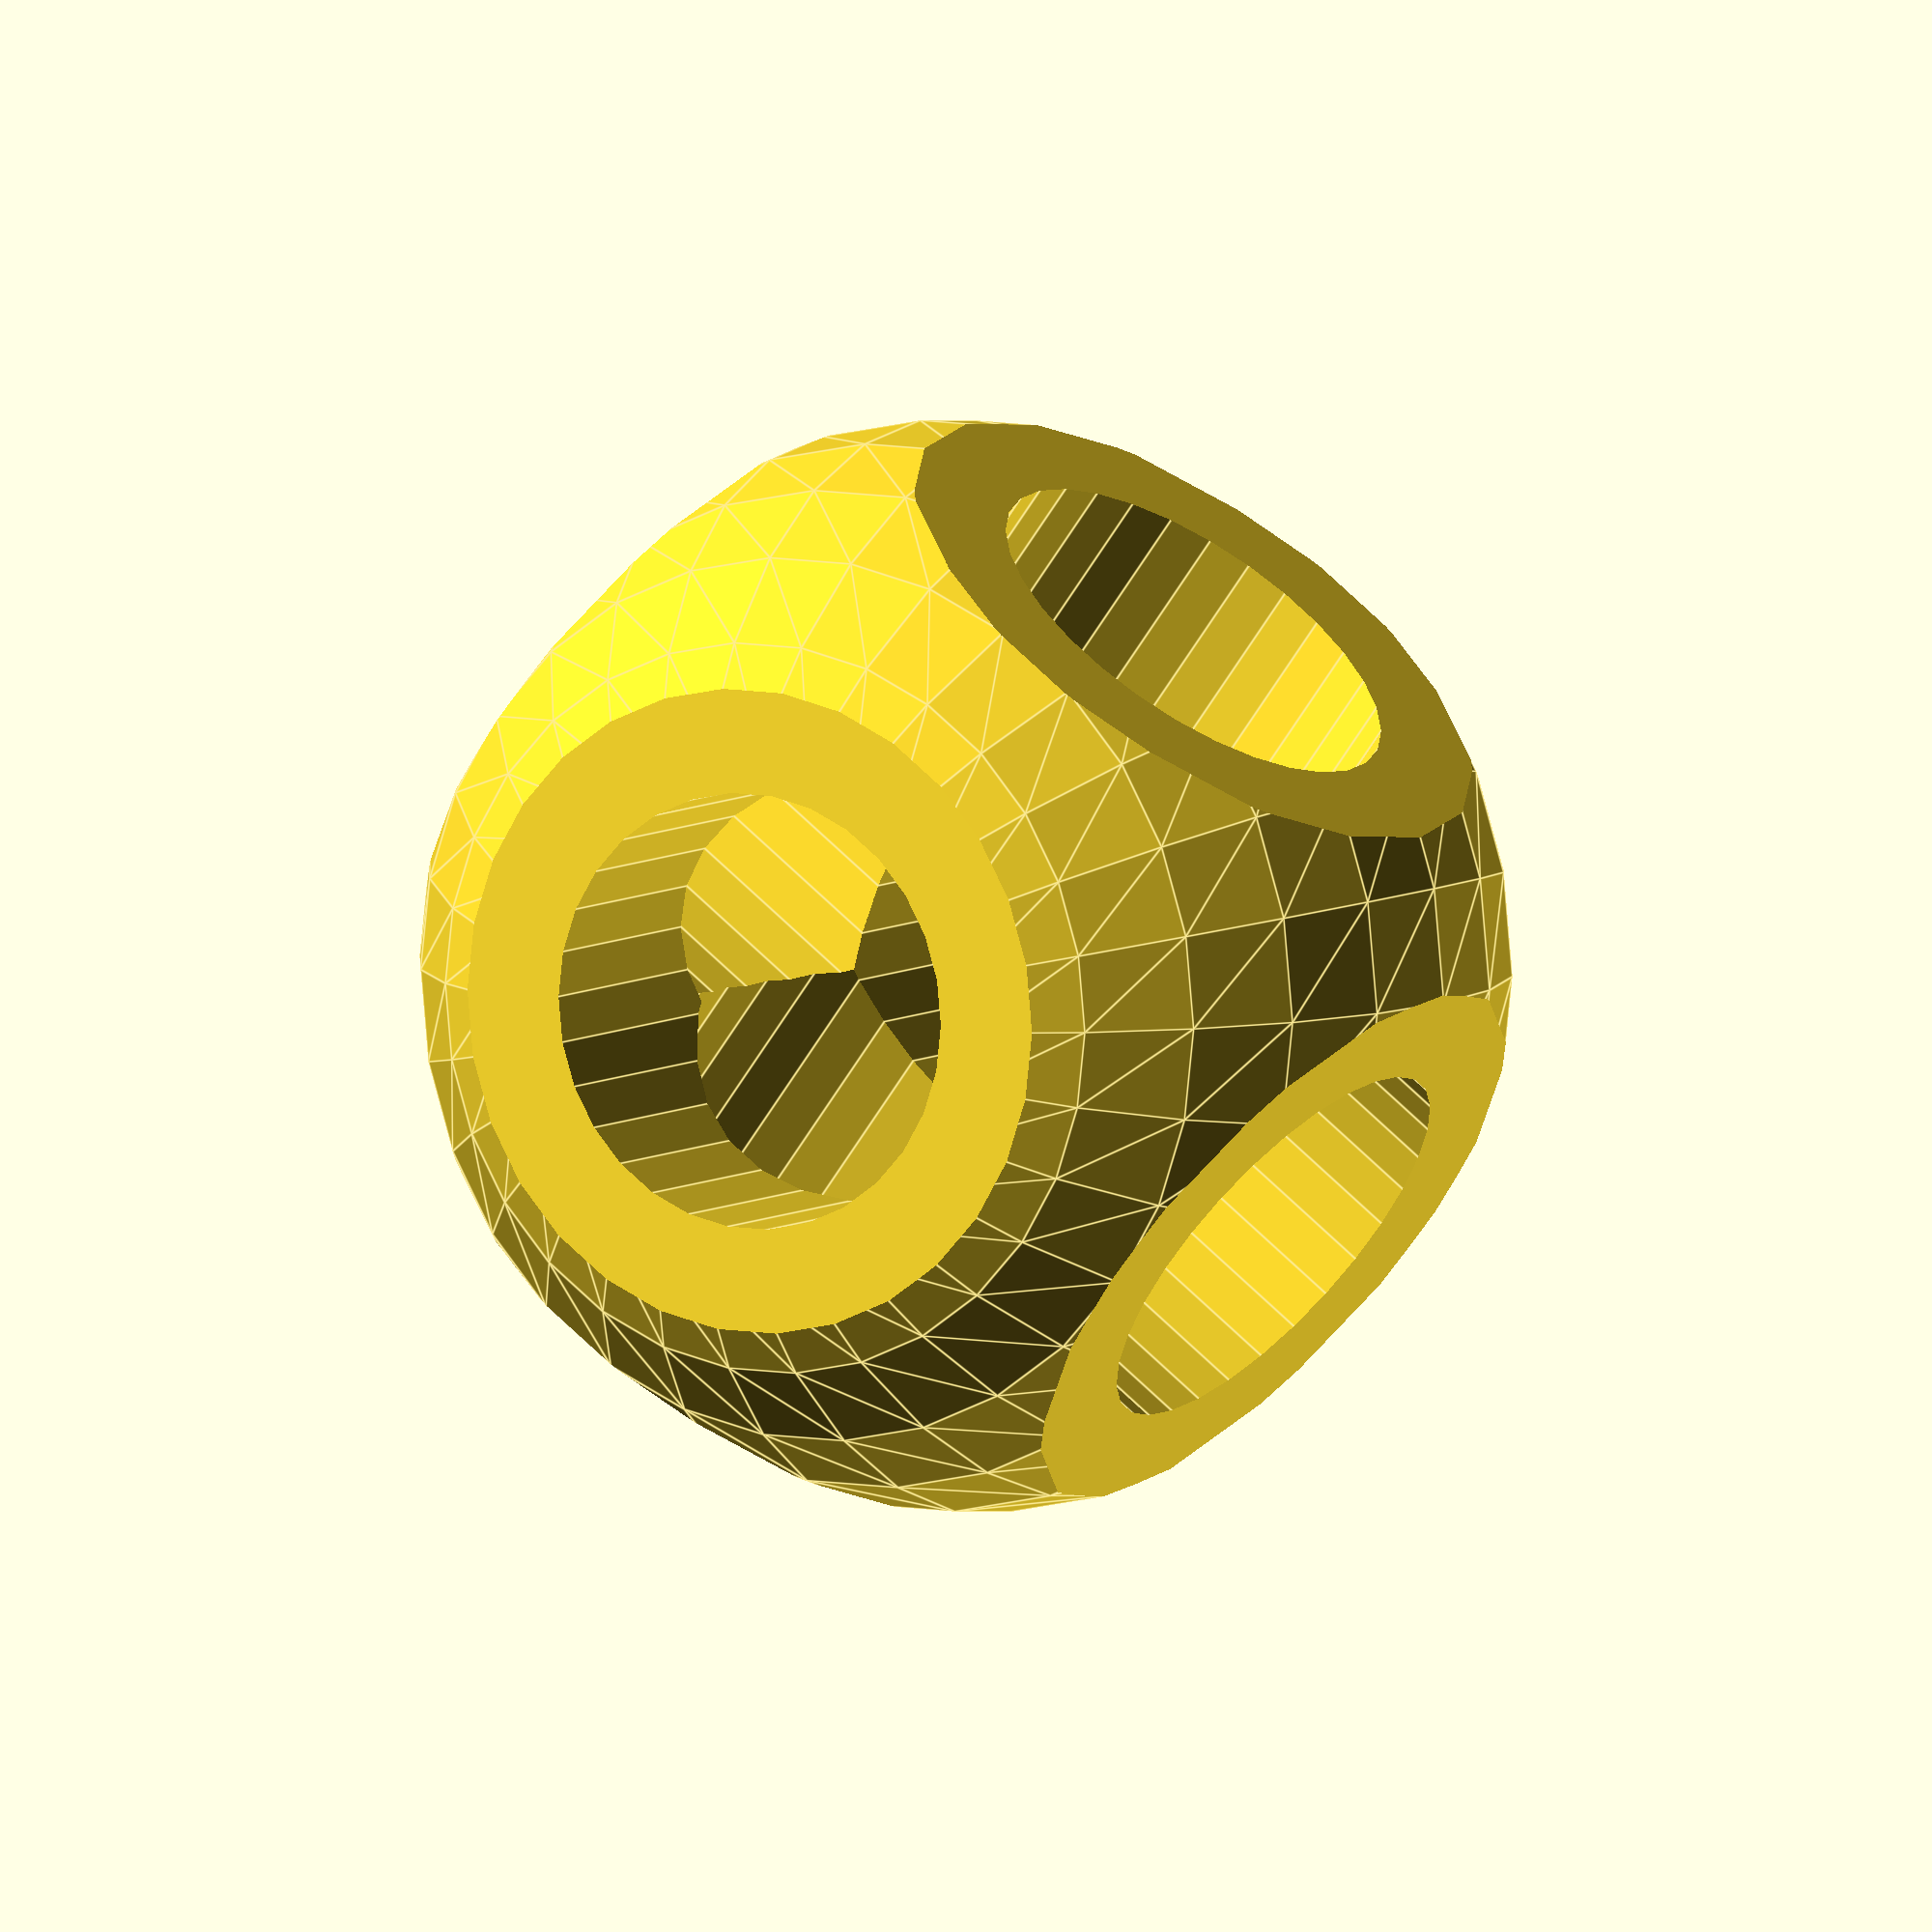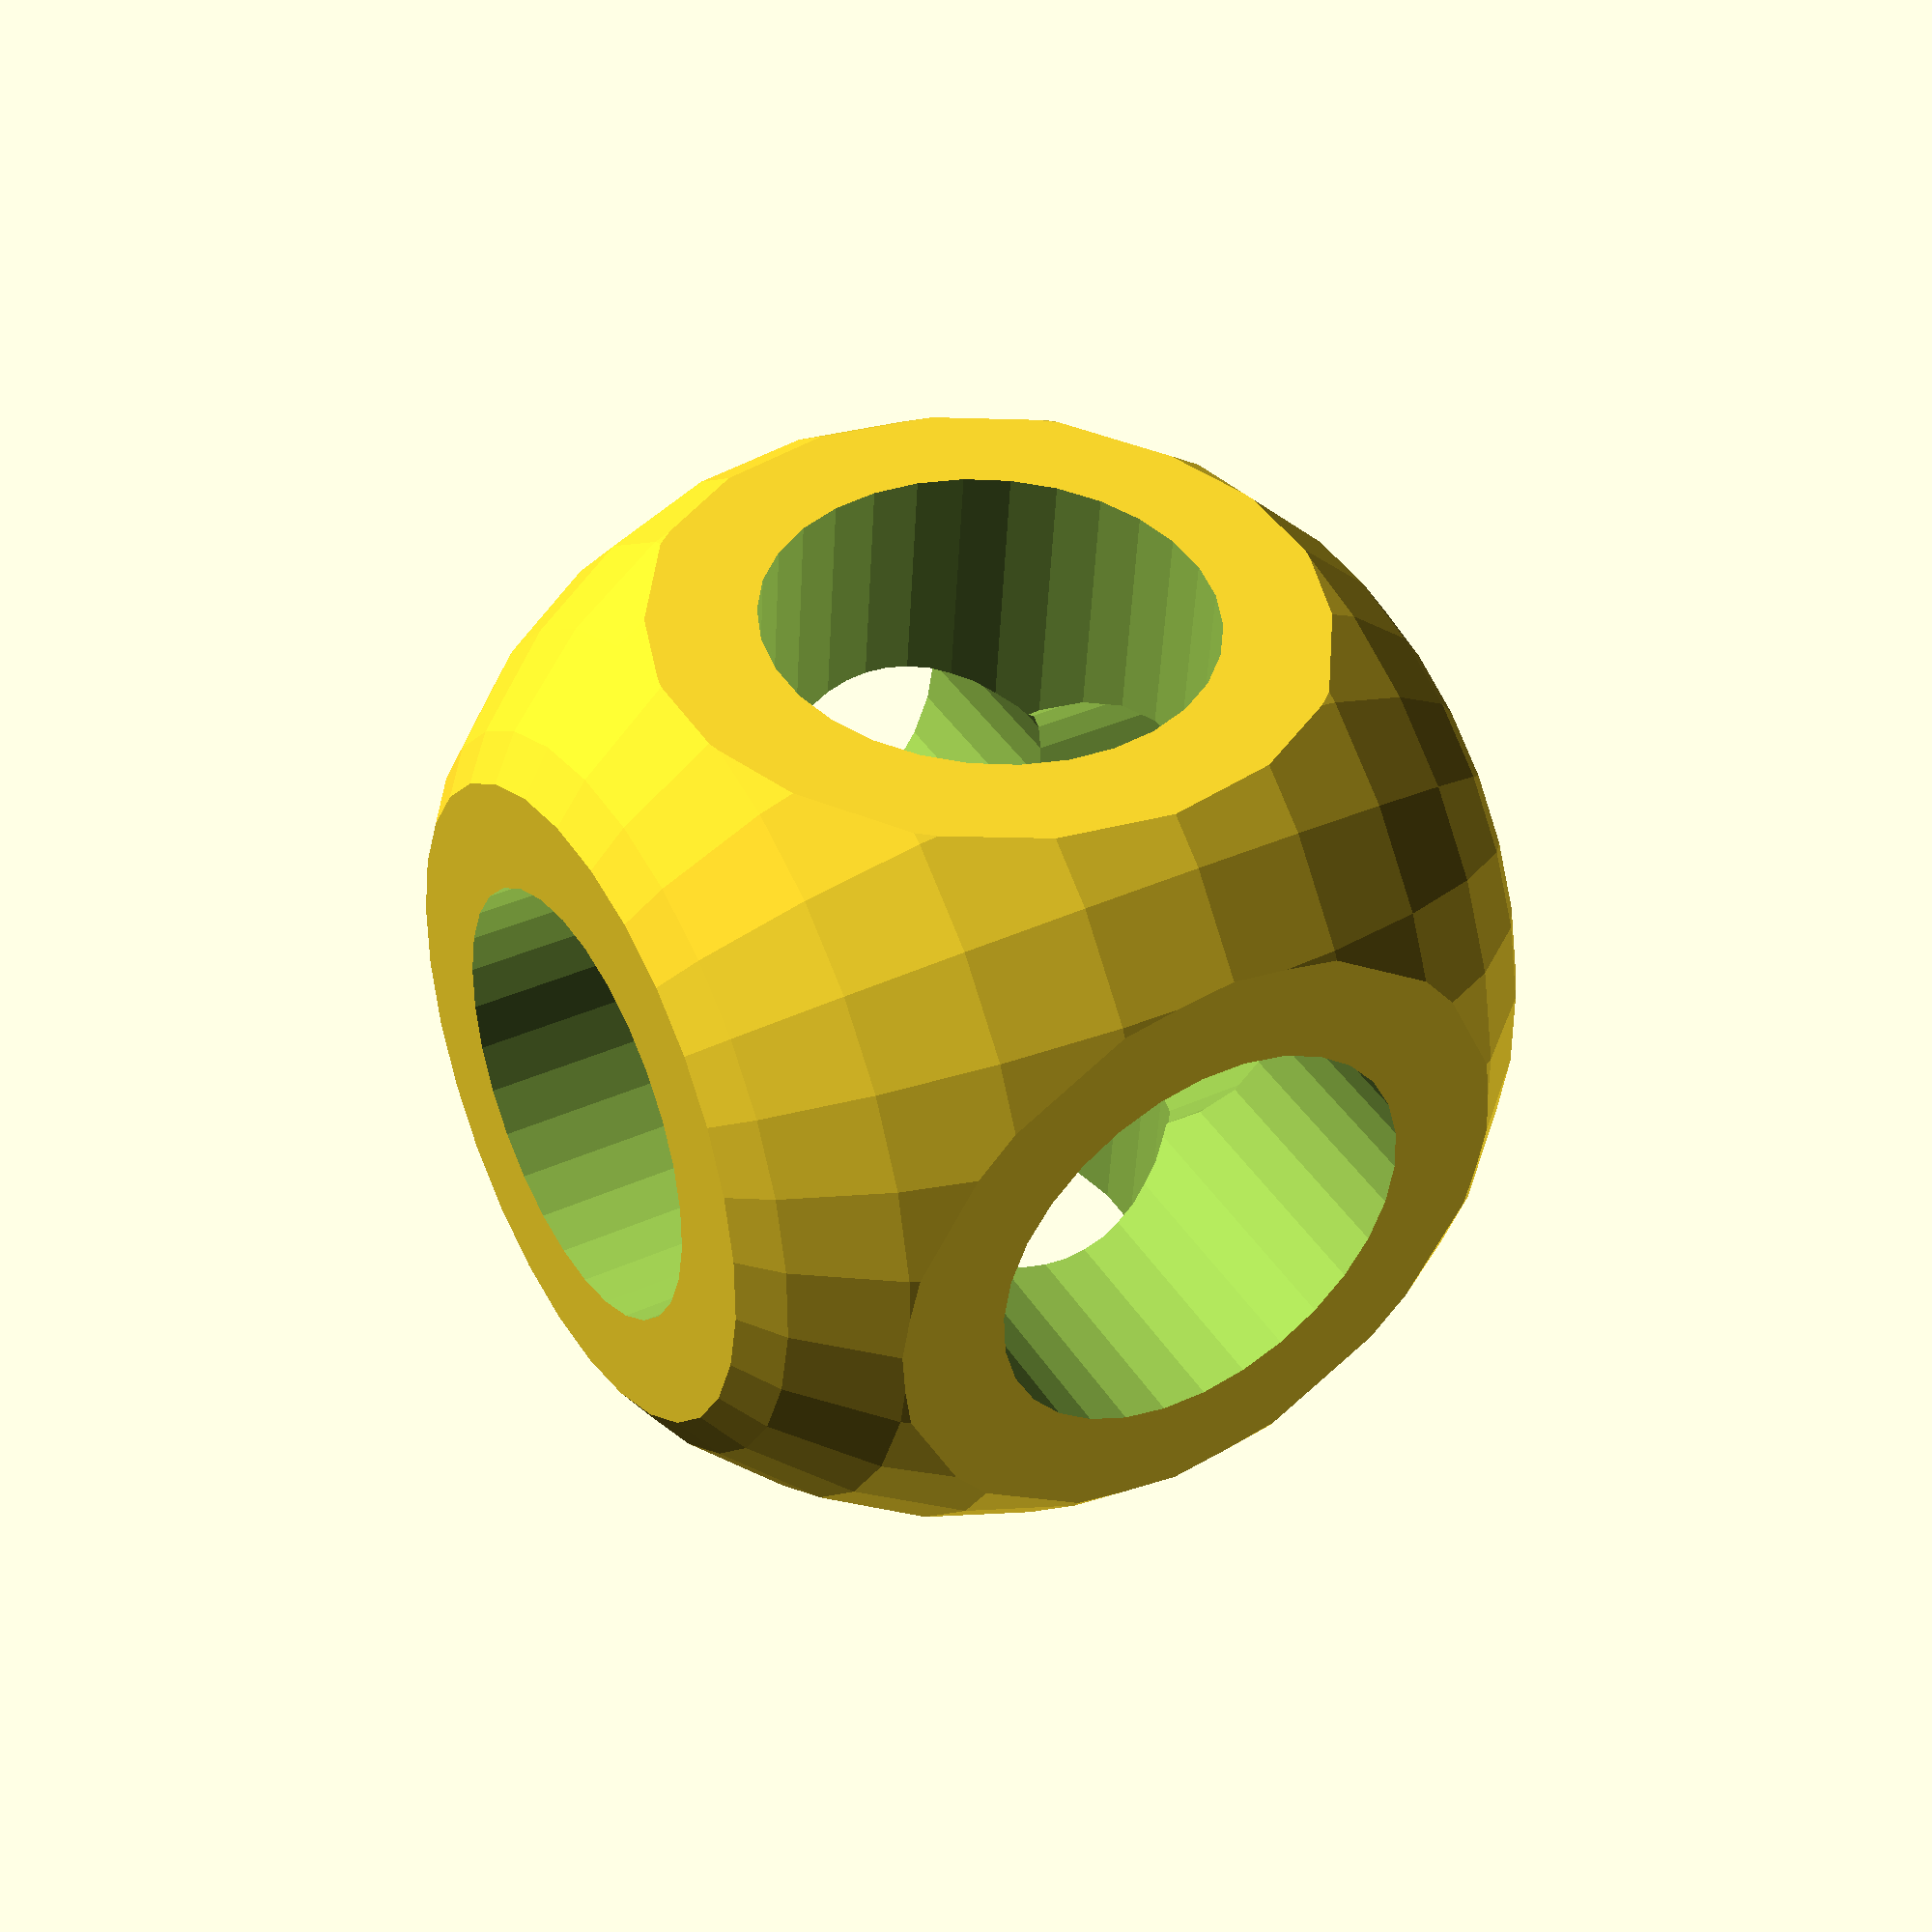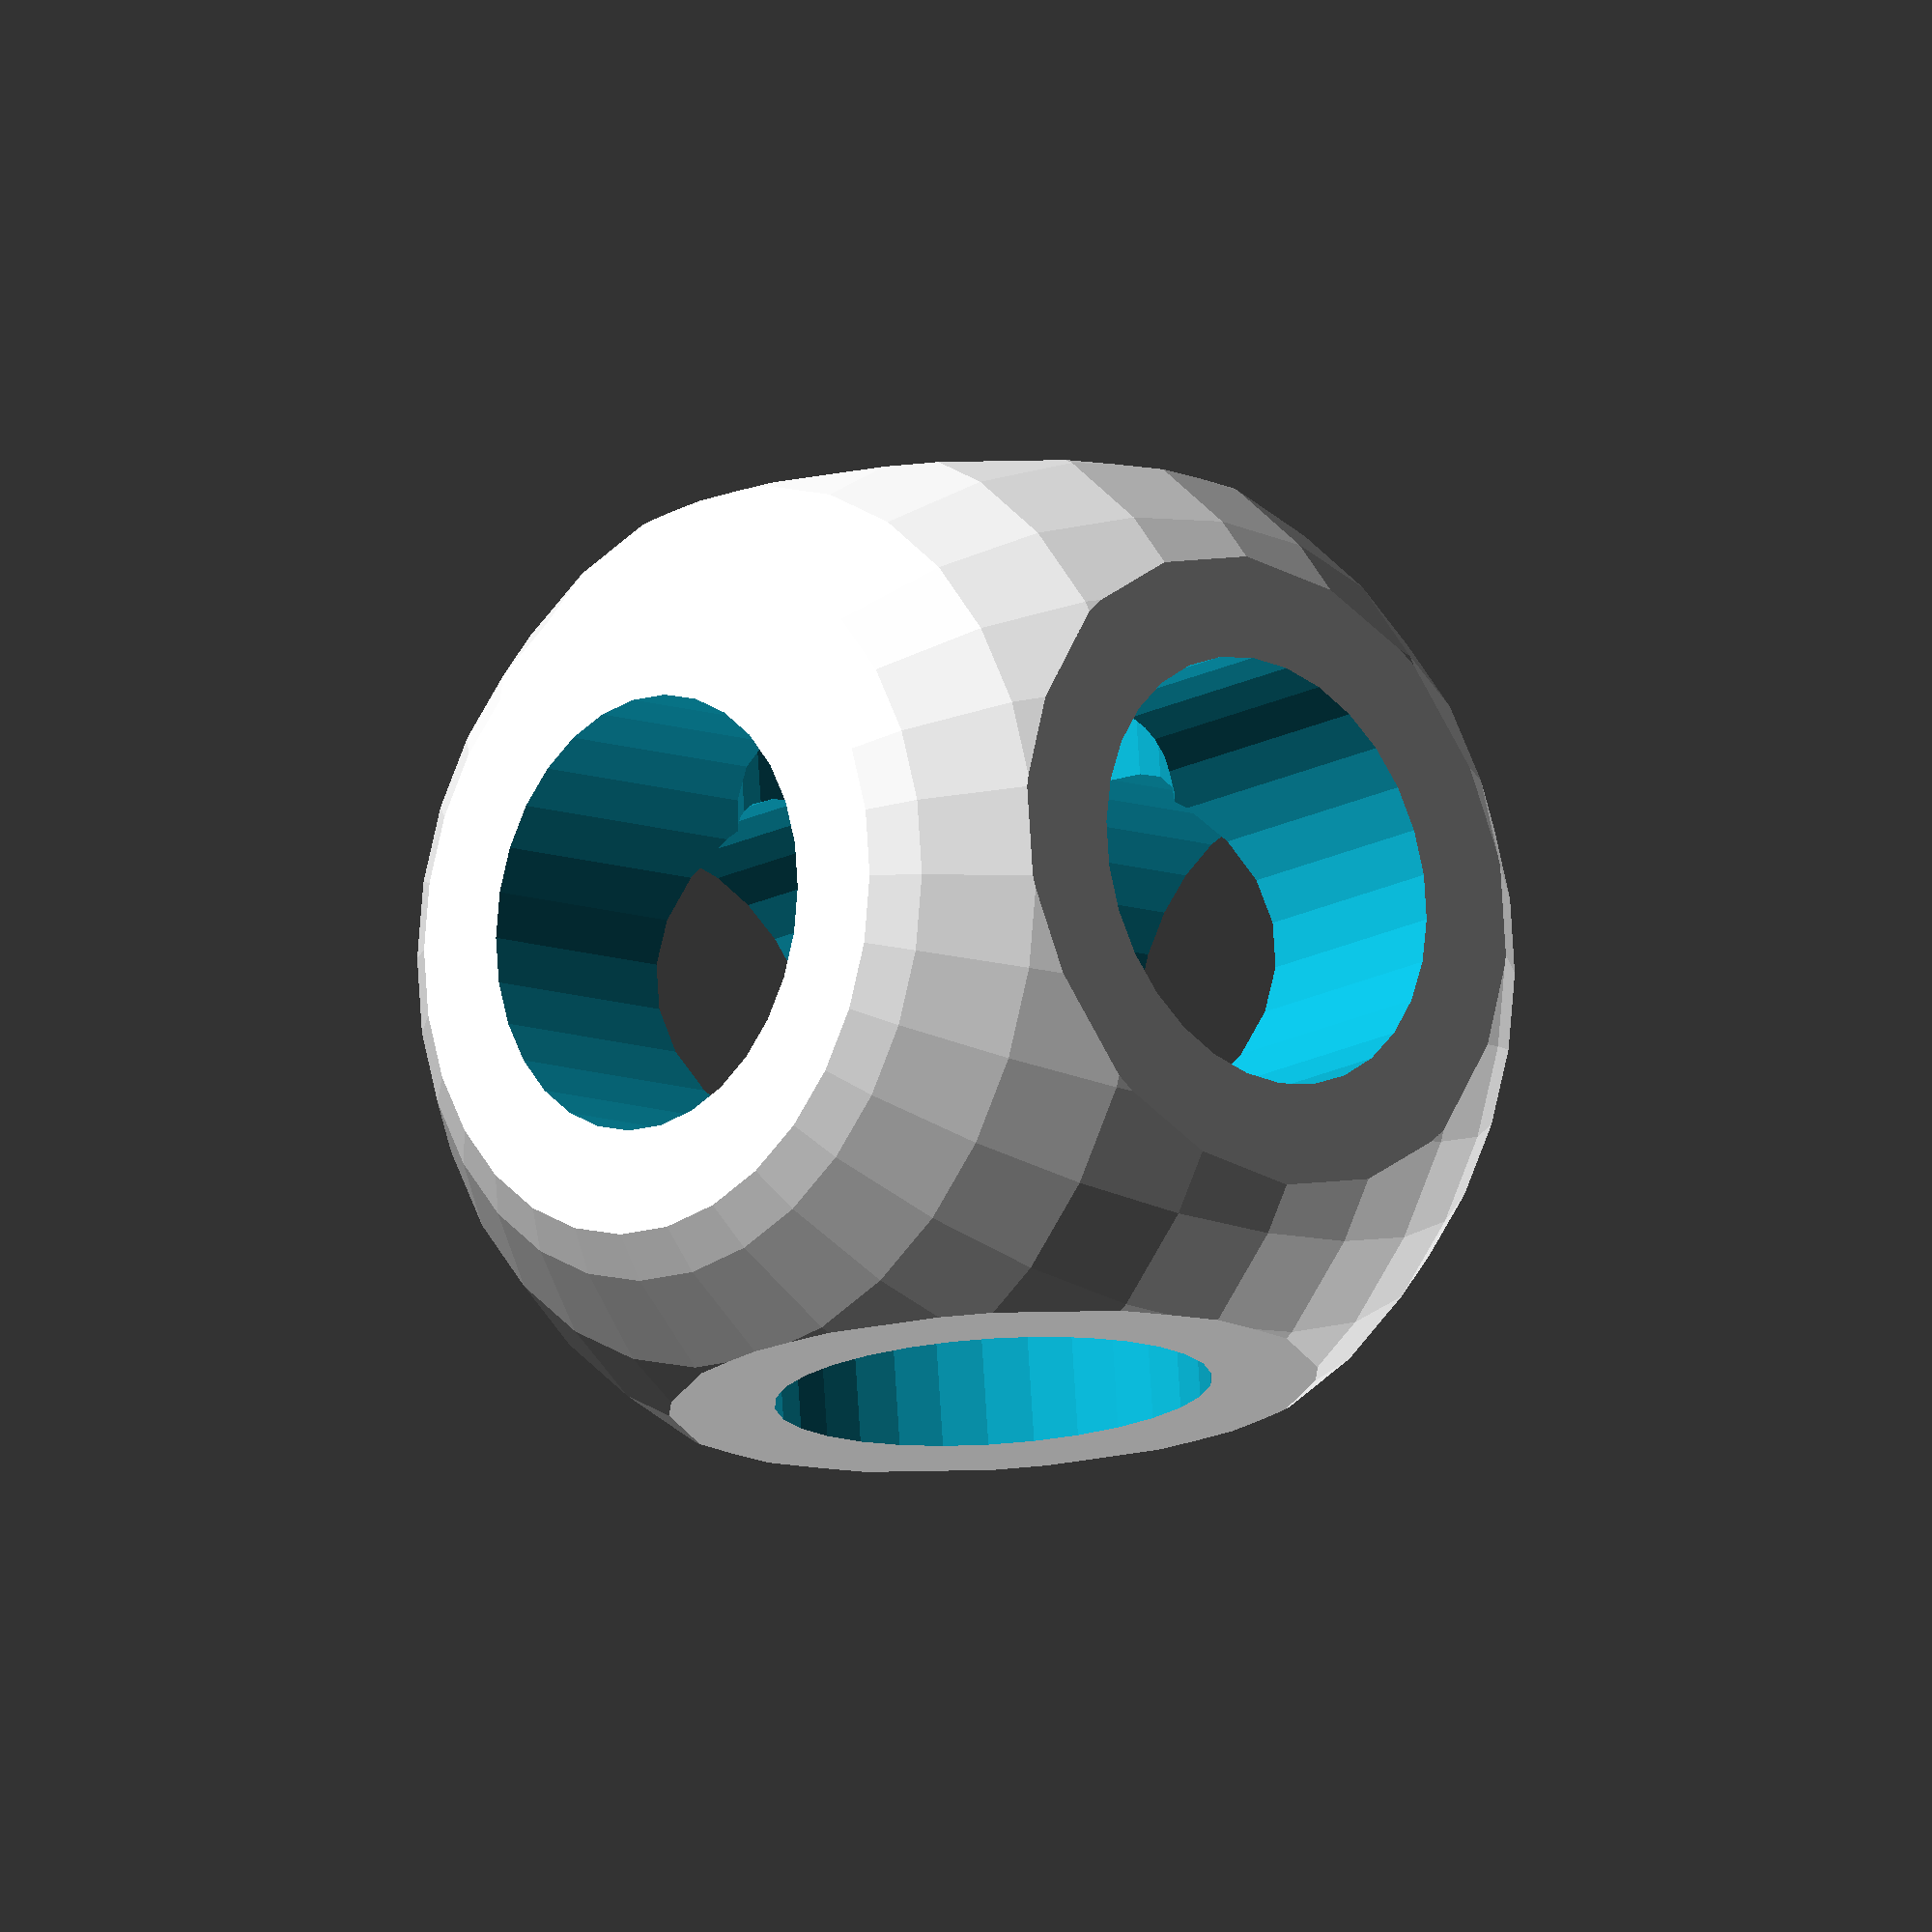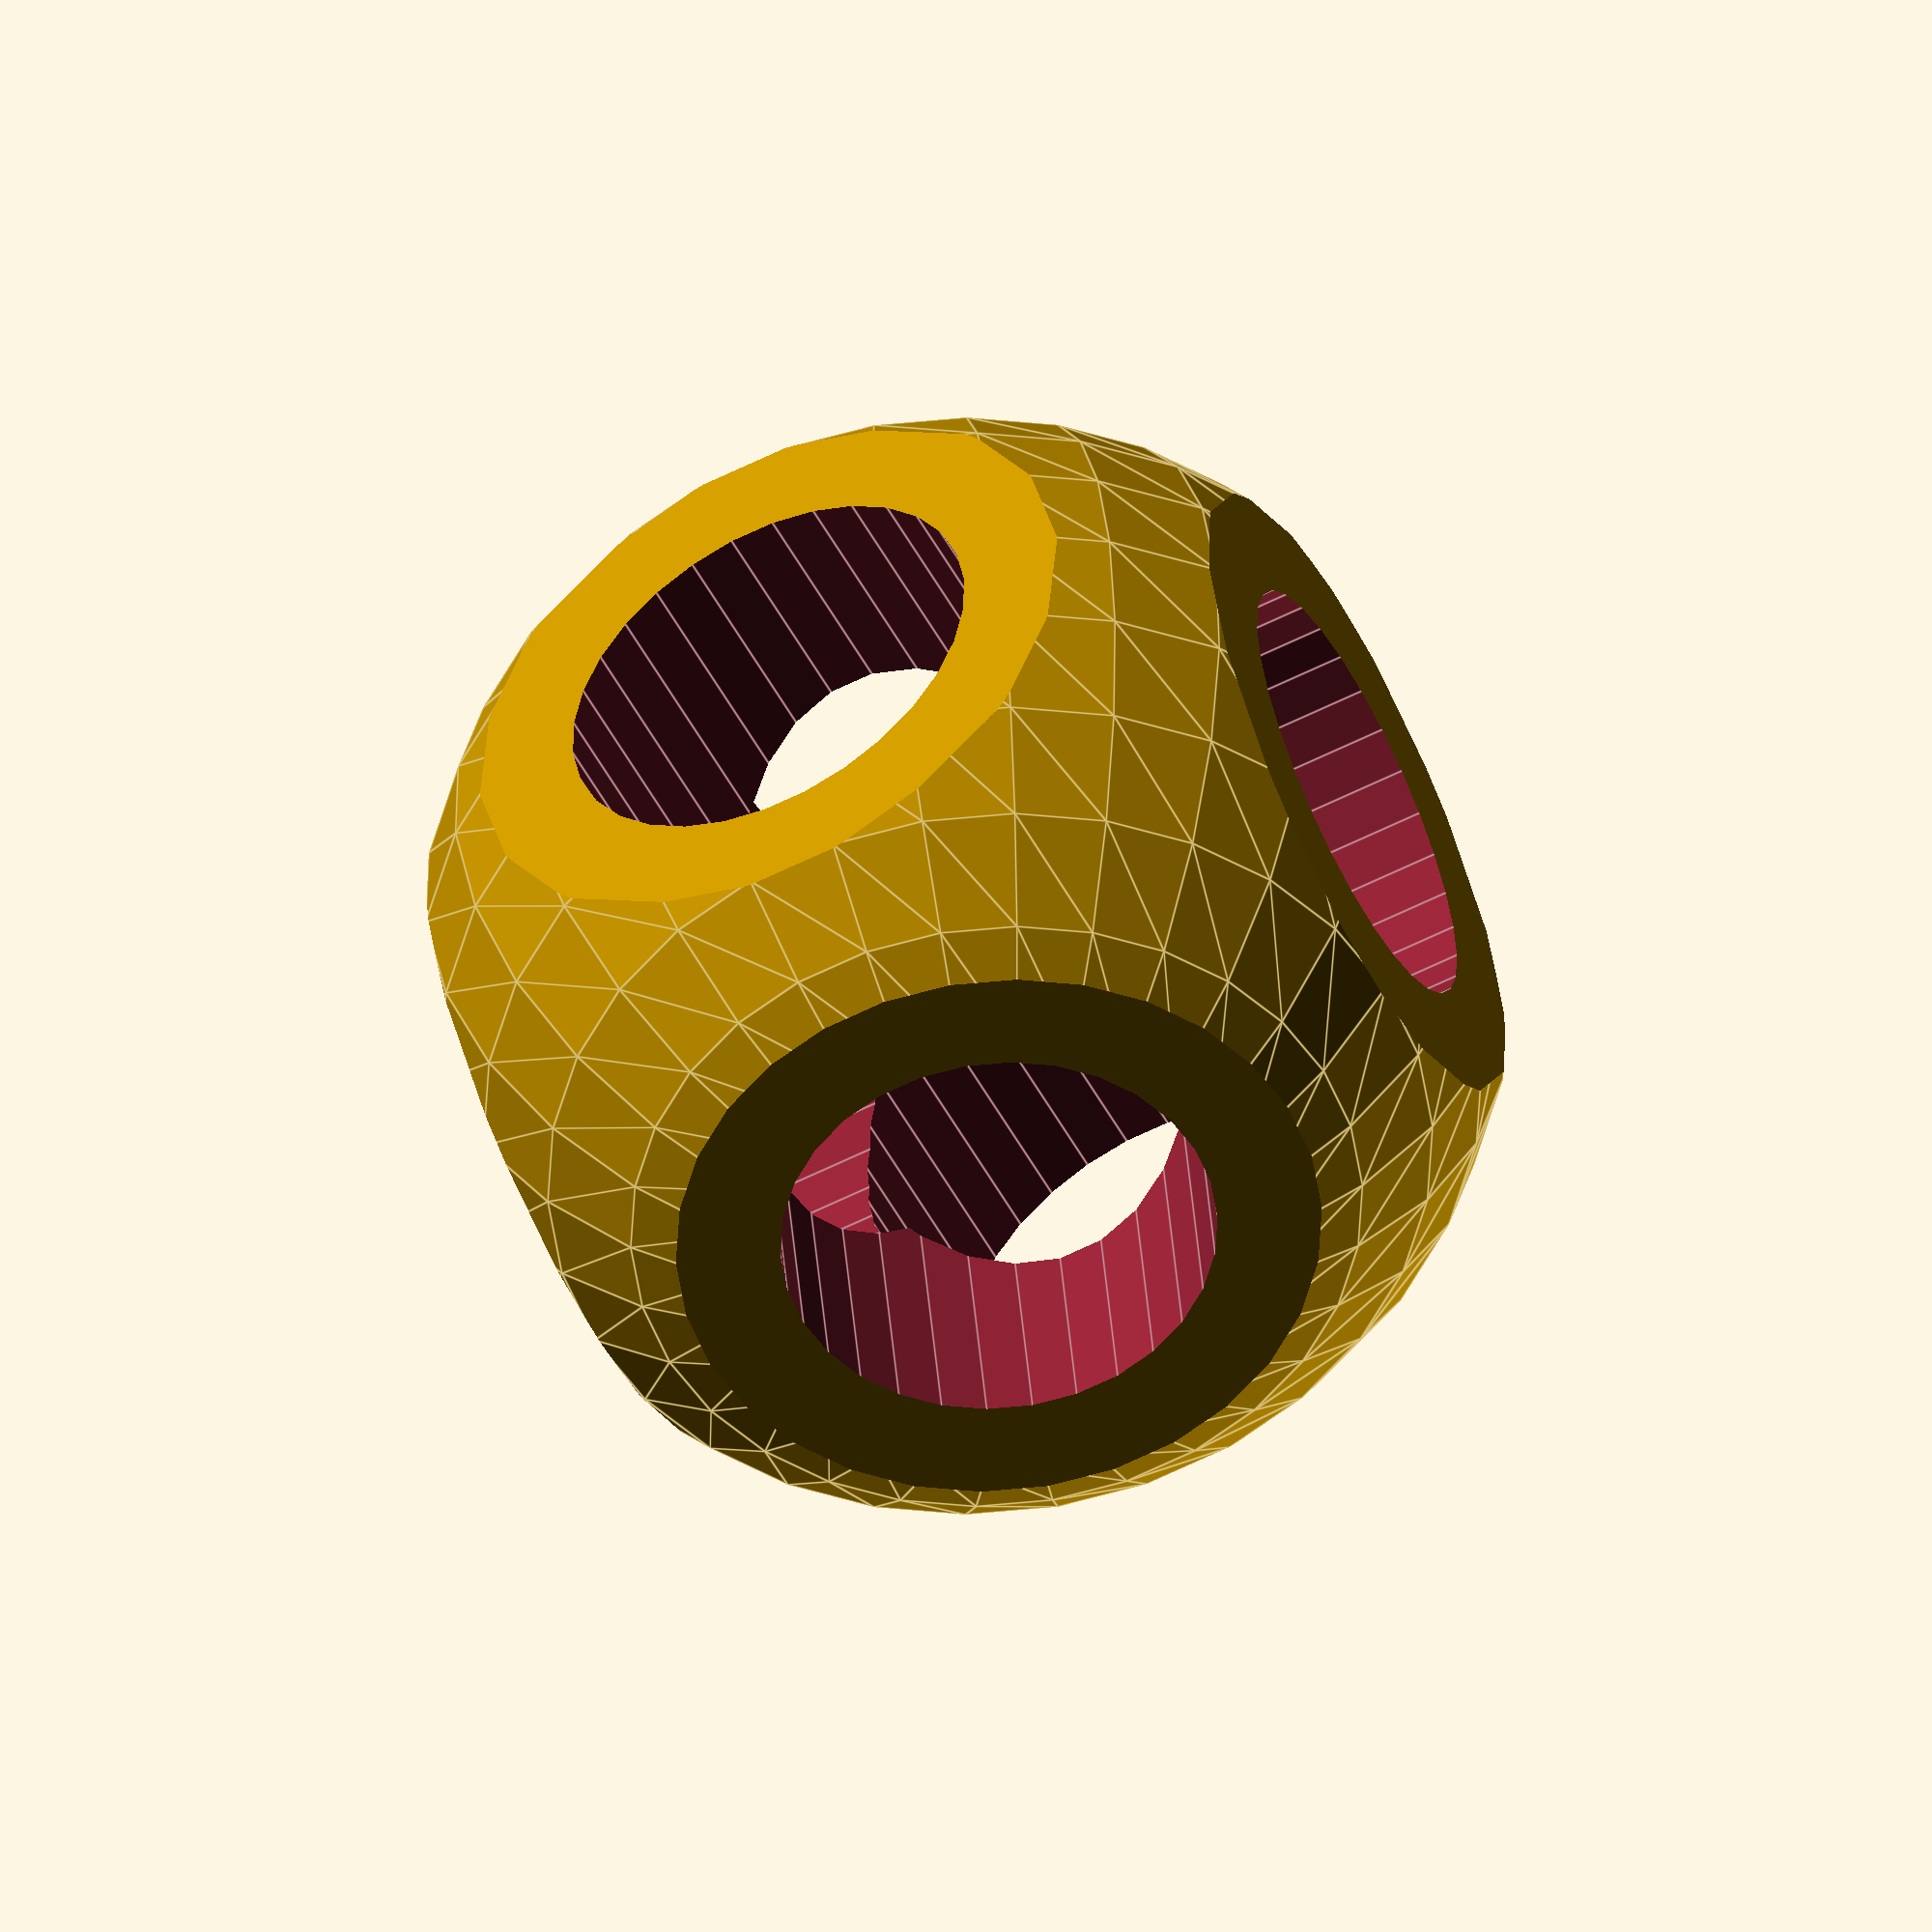
<openscad>
//cylinder(r1=40,r2=0,h=30);
//for (i=[1:10])
//    translate([20*i,0,0]) {
//        cylinder(r=5,h=25);
//        difference() {
//            sphere(20);
//            translate([0,0,-25])
//            cylinder(r=5,h=10);
//        }
//    }

a = 100;

difference() {
    intersection() {
        cube( size=4*a, center=true );
        sphere( r = 2.5*a );
    }
    union() {
            cylinder( r=a, h=5*a, center=true );
        rotate ([90,0,0])
            cylinder( r=a, h=5*a, center=true );
        rotate ([0,90,0])
            cylinder( r=a, h=5*a, center=true );
    }
}

</openscad>
<views>
elev=353.2 azim=36.5 roll=29.5 proj=o view=edges
elev=323.5 azim=174.1 roll=239.2 proj=p view=solid
elev=190.2 azim=264.8 roll=133.4 proj=o view=solid
elev=142.0 azim=206.8 roll=4.3 proj=o view=edges
</views>
